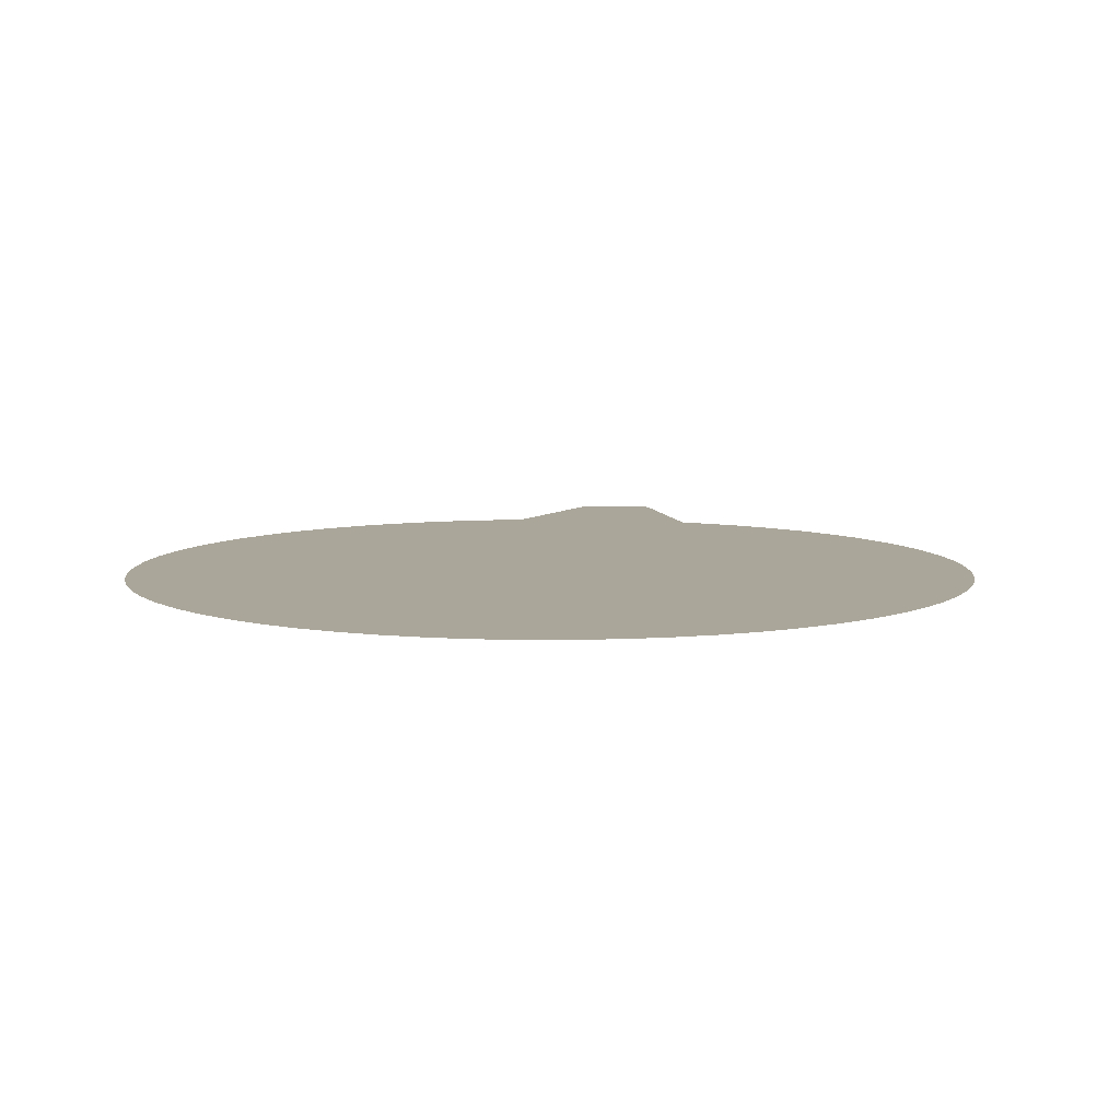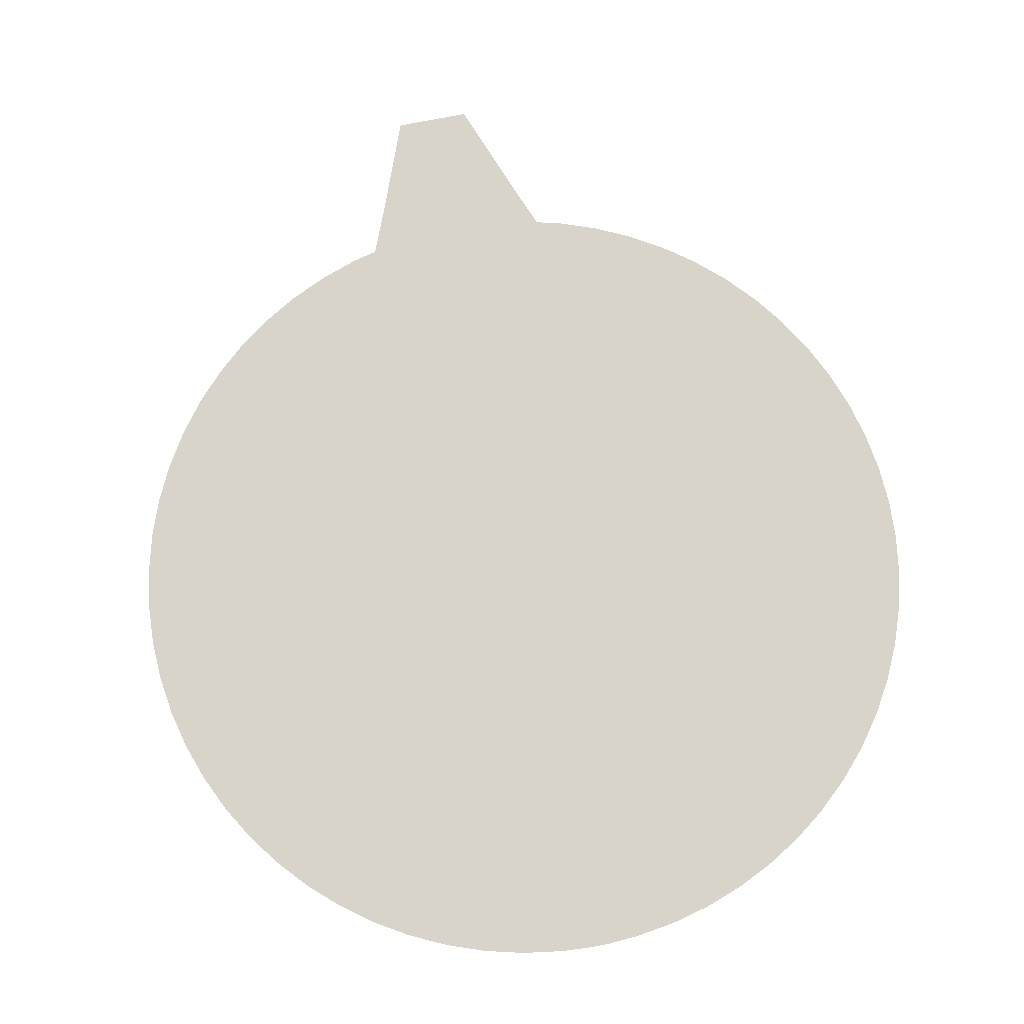
<metadata>
{"format":"obj","ext":"obj","renderer":"f3d","projection":"perspective","resolution":1024,"background":"white","views":[{"elev":7.8,"azim":-171.8,"up":"+Y"},{"elev":75.0,"azim":168.9,"up":"+Y"}]}
</metadata>
<code>
v -0.075 0 1.035
v 0.075 0 1.035
v 0.04914 0 0.9976
v -0.04915 0 0.9976
v -0.15 0 0.835
v 0.15 0 0.835
v 0.15 0 0.7476
v -0.15 0 0.7475
v -0.2 0 -0.165
v 0.2 0 -0.165
v 0.175 0 -0.19
v -0.175 0 -0.19
v -0.00625 0 -0.465
v 0.00625 0 -0.465
v 0.01875 0 -0.49
v -0.01875 0 -0.49
v 0.0375 0 -0.415
v 0.0125 0 -0.44
v 0.0125 0 -0.19
v 0.0375 0 -0.19
v 0.01875 0 -0.49
v 0.00625 0 -0.465
v 0.0125 0 -0.44
v 0.0375 0 -0.415
v 0.15 0 0.835
v 0.1101 0 0.835
v 0.04914 0 0.9976
v 0.075 0 1.035
v 0.15 0 0.7476
v 0.15 0 0.5351
v 0.1125 0 0.5351
v 0.1125 0 0.7476
v 0.1375 0 0.4305
v 0.1125 0 0.4305
v 0.1125 0 0.5351
v 0.15 0 0.5351
v 0.1375 0 -0.165
v 0.1125 0 -0.165
v 0.1125 0 0.4305
v 0.1375 0 0.4305
v 0.2 0 -0.415
v 0.175 0 -0.415
v 0.175 0 -0.19
v 0.2 0 -0.165
v 0.2 0 -0.29
v 0.4625 0 -0.29
v 0.5 0 -0.39
v 0.2 0 -0.39
v 0.5 0 -0.165
v 0.5 0 -0.39
v 0.4625 0 -0.29
v 0.4625 0 -0.1785
v 0.25 0 0.135
v 0.5 0 -0.165
v 0.4625 0 -0.1785
v 0.2157 0 0.1176
v 0.15 0 0.5351
v 0.25 0 0.135
v 0.2157 0 0.1176
v 0.1375 0 0.4305
v 0.0375 0 -0.415
v 0.2 0 -0.415
v 0.225 0 -0.54
v 0.00625 0 -0.54
v 0.00625 0 -0.54
v 0.225 0 -0.54
v 0.225 0 -0.59
v 0.006251 0 -0.59
v -0.0375 0 -0.19
v -0.0125 0 -0.19
v -0.0125 0 -0.44
v -0.0375 0 -0.415
v -0.0375 0 -0.415
v -0.0125 0 -0.44
v -0.00625 0 -0.465
v -0.01875 0 -0.49
v -0.075 0 1.035
v -0.04915 0 0.9976
v -0.1101 0 0.835
v -0.15 0 0.835
v -0.1125 0 0.7475
v -0.1125 0 0.5351
v -0.15 0 0.5351
v -0.15 0 0.7475
v -0.15 0 0.5351
v -0.1125 0 0.5351
v -0.1125 0 0.4305
v -0.1375 0 0.4305
v -0.1375 0 0.4305
v -0.1125 0 0.4305
v -0.1125 0 -0.165
v -0.1375 0 -0.165
v -0.2 0 -0.165
v -0.175 0 -0.19
v -0.175 0 -0.415
v -0.2 0 -0.415
v -0.2 0 -0.39
v -0.5 0 -0.39
v -0.4625 0 -0.29
v -0.2 0 -0.29
v -0.4625 0 -0.1785
v -0.4625 0 -0.29
v -0.5 0 -0.39
v -0.5 0 -0.165
v -0.2157 0 0.1176
v -0.4625 0 -0.1785
v -0.5 0 -0.165
v -0.25 0 0.135
v -0.1375 0 0.4305
v -0.2157 0 0.1176
v -0.25 0 0.135
v -0.15 0 0.5351
v -0.00625 0 -0.54
v -0.225 0 -0.54
v -0.2 0 -0.415
v -0.0375 0 -0.415
v -0.006249 0 -0.59
v -0.225 0 -0.5899
v -0.225 0 -0.54
v -0.00625 0 -0.54
v 0.1101 0 0.835
v -0.1101 0 0.835
v -0.04915 0 0.9976
v 0.04914 0 0.9976
v -0.1125 0 0.7475
v 0.1125 0 0.7476
v 0.1125 0 -0.165
v -0.1125 0 -0.165
v 0.0375 0 -0.19
v 0.175 0 -0.19
v 0.175 0 -0.415
v 0.0375 0 -0.415
v -0.175 0 -0.19
v -0.0375 0 -0.19
v -0.0375 0 -0.415
v -0.175 0 -0.415
v -0.00625 0 -0.19
v 0.00625 0 -0.19
v 0.00625 0 -0.465
v -0.00625 0 -0.465
v 0.00625 0 -0.19
v 0.0125 0 -0.19
v 0.0125 0 -0.44
v 0.00625 0 -0.465
v -0.00625 0 -0.465
v -0.0125 0 -0.44
v -0.0125 0 -0.19
v -0.00625 0 -0.19
v 0.2157 0 0.1176
v 0.2 0 -0.165
v 0.1375 0 -0.165
v 0.1375 0 0.4305
v 0.4625 0 -0.29
v 0.2 0 -0.29
v 0.2 0 -0.165
v 0.4625 0 -0.1785
v 0.2 0 -0.165
v 0.2157 0 0.1176
v 0.4625 0 -0.1785
v -0.1375 0 0.4305
v -0.1375 0 -0.165
v -0.2 0 -0.165
v -0.2157 0 0.1176
v -0.4625 0 -0.1785
v -0.2 0 -0.165
v -0.2 0 -0.29
v -0.4625 0 -0.29
v -0.4625 0 -0.1785
v -0.2157 0 0.1176
v -0.2 0 -0.165
v 0.1887 0 0.5571
v 0.1887 0 0.7372
v 0.2395 0 0.7245
v 0.2395 0 0.7245
v 0.3157 0 0.6972
v 0.2487 0 0.5356
v 0.1887 0 0.5571
v 0.3157 0 0.6972
v 0.3889 0 0.6626
v 0.3064 0 0.5083
v 0.2487 0 0.5356
v 0.3889 0 0.6626
v 0.4583 0 0.621
v 0.3611 0 0.4755
v 0.3064 0 0.5083
v 0.4583 0 0.621
v 0.5234 0 0.5728
v 0.4124 0 0.4375
v 0.3611 0 0.4755
v 0.5234 0 0.5728
v 0.5834 0 0.5184
v 0.4596 0 0.3947
v 0.4124 0 0.4375
v 0.5834 0 0.5184
v 0.6377 0 0.4584
v 0.5025 0 0.3474
v 0.4596 0 0.3947
v 0.6377 0 0.4584
v 0.686 0 0.3934
v 0.5405 0 0.2962
v 0.5025 0 0.3474
v 0.686 0 0.3934
v 0.7276 0 0.3239
v 0.5733 0 0.2415
v 0.5405 0 0.2962
v 0.7276 0 0.3239
v 0.7622 0 0.2508
v 0.6005 0 0.1838
v 0.5733 0 0.2415
v 0.7622 0 0.2508
v 0.7895 0 0.1745
v 0.622 0 0.1237
v 0.6005 0 0.1838
v 0.7895 0 0.1745
v 0.8092 0 0.096
v 0.6375 0 0.06186
v 0.622 0 0.1237
v 0.8092 0 0.096
v 0.821 0 0.01591
v 0.6469 0 -0.001242
v 0.6375 0 0.06186
v 0.821 0 0.01591
v 0.825 0 -0.06495
v 0.65 0 -0.06495
v 0.6469 0 -0.001242
v 0.825 0 -0.06495
v 0.821 0 -0.1458
v 0.6469 0 -0.1287
v 0.65 0 -0.06495
v 0.821 0 -0.1458
v 0.8092 0 -0.2259
v 0.6375 0 -0.1918
v 0.6469 0 -0.1287
v 0.8092 0 -0.2259
v 0.7895 0 -0.3044
v 0.622 0 -0.2536
v 0.6375 0 -0.1918
v 0.7895 0 -0.3044
v 0.7622 0 -0.3807
v 0.6005 0 -0.3137
v 0.622 0 -0.2536
v 0.7622 0 -0.3807
v 0.7276 0 -0.4539
v 0.5733 0 -0.3714
v 0.6005 0 -0.3137
v 0.7276 0 -0.4539
v 0.686 0 -0.5233
v 0.5405 0 -0.4261
v 0.5733 0 -0.3714
v 0.686 0 -0.5233
v 0.6377 0 -0.5883
v 0.5025 0 -0.4773
v 0.5405 0 -0.4261
v 0.6377 0 -0.5883
v 0.5834 0 -0.6483
v 0.4596 0 -0.5246
v 0.5025 0 -0.4773
v 0.5834 0 -0.6483
v 0.5234 0 -0.7027
v 0.4124 0 -0.5674
v 0.4596 0 -0.5246
v 0.5234 0 -0.7027
v 0.4583 0 -0.7509
v 0.3611 0 -0.6054
v 0.4124 0 -0.5674
v 0.4583 0 -0.7509
v 0.3889 0 -0.7925
v 0.3064 0 -0.6382
v 0.3611 0 -0.6054
v 0.3889 0 -0.7925
v 0.3157 0 -0.8272
v 0.2487 0 -0.6655
v 0.3064 0 -0.6382
v 0.3157 0 -0.8272
v 0.2395 0 -0.8544
v 0.1887 0 -0.687
v 0.2487 0 -0.6655
v 0.2395 0 -0.8544
v 0.1887 0 -0.8672
v 0.1887 0 -0.687
v 0.1887 0 -0.8672
v 0.161 0 -0.8741
v 0.1268 0 -0.7025
v 0.1887 0 -0.6495
v 0.161 0 -0.8741
v 0.08087 0 -0.886
v 0.06371 0 -0.7118
v 0.1268 0 -0.7025
v 0.08087 0 -0.886
v 0.01875 0 -0.89
v 0.01875 0 -0.6495
v 0.06371 0 -0.7118
v 0.06371 0 -0.7118
v 0.01875 0 -0.6495
v 0.1887 0 -0.6495
v 0.1268 0 -0.7025
v -0.2395 0 0.7245
v -0.1887 0 0.7372
v -0.1887 0 0.5571
v -0.1887 0 0.5571
v -0.2487 0 0.5356
v -0.3157 0 0.6972
v -0.2395 0 0.7245
v -0.2487 0 0.5356
v -0.3064 0 0.5083
v -0.3889 0 0.6626
v -0.3157 0 0.6972
v -0.3064 0 0.5083
v -0.3611 0 0.4755
v -0.4583 0 0.621
v -0.3889 0 0.6626
v -0.3611 0 0.4755
v -0.4124 0 0.4375
v -0.5234 0 0.5728
v -0.4583 0 0.621
v -0.4124 0 0.4375
v -0.4596 0 0.3947
v -0.5834 0 0.5184
v -0.5234 0 0.5728
v -0.4596 0 0.3947
v -0.5025 0 0.3474
v -0.6377 0 0.4584
v -0.5834 0 0.5184
v -0.5025 0 0.3474
v -0.5405 0 0.2962
v -0.686 0 0.3934
v -0.6377 0 0.4584
v -0.5405 0 0.2962
v -0.5733 0 0.2415
v -0.7276 0 0.3239
v -0.686 0 0.3934
v -0.5733 0 0.2415
v -0.6005 0 0.1838
v -0.7622 0 0.2508
v -0.7276 0 0.3239
v -0.6005 0 0.1838
v -0.622 0 0.1237
v -0.7895 0 0.1745
v -0.7622 0 0.2508
v -0.622 0 0.1237
v -0.6375 0 0.06186
v -0.8092 0 0.096
v -0.7895 0 0.1745
v -0.6375 0 0.06186
v -0.6469 0 -0.001242
v -0.821 0 0.01591
v -0.8092 0 0.096
v -0.6469 0 -0.001242
v -0.65 0 -0.06495
v -0.825 0 -0.06495
v -0.821 0 0.01591
v -0.65 0 -0.06495
v -0.6469 0 -0.1287
v -0.821 0 -0.1458
v -0.825 0 -0.06495
v -0.6469 0 -0.1287
v -0.6375 0 -0.1918
v -0.8092 0 -0.2259
v -0.821 0 -0.1458
v -0.6375 0 -0.1918
v -0.622 0 -0.2536
v -0.7895 0 -0.3044
v -0.8092 0 -0.2259
v -0.622 0 -0.2536
v -0.6005 0 -0.3137
v -0.7622 0 -0.3807
v -0.7895 0 -0.3044
v -0.6005 0 -0.3137
v -0.5733 0 -0.3714
v -0.7276 0 -0.4539
v -0.7622 0 -0.3807
v -0.5733 0 -0.3714
v -0.5405 0 -0.4261
v -0.686 0 -0.5233
v -0.7276 0 -0.4539
v -0.5405 0 -0.4261
v -0.5025 0 -0.4773
v -0.6377 0 -0.5883
v -0.686 0 -0.5233
v -0.5025 0 -0.4773
v -0.4596 0 -0.5246
v -0.5834 0 -0.6483
v -0.6377 0 -0.5883
v -0.4596 0 -0.5246
v -0.4124 0 -0.5674
v -0.5234 0 -0.7027
v -0.5834 0 -0.6483
v -0.4124 0 -0.5674
v -0.3611 0 -0.6054
v -0.4583 0 -0.7509
v -0.5234 0 -0.7027
v -0.3611 0 -0.6054
v -0.3064 0 -0.6382
v -0.3889 0 -0.7925
v -0.4583 0 -0.7509
v -0.3064 0 -0.6382
v -0.2487 0 -0.6655
v -0.3157 0 -0.8272
v -0.3889 0 -0.7925
v -0.2487 0 -0.6655
v -0.1887 0 -0.687
v -0.2395 0 -0.8544
v -0.3157 0 -0.8272
v -0.1887 0 -0.687
v -0.1887 0 -0.8672
v -0.2395 0 -0.8544
v -0.1887 0 -0.6495
v -0.1268 0 -0.7025
v -0.161 0 -0.8741
v -0.1887 0 -0.8672
v -0.1268 0 -0.7025
v -0.06371 0 -0.7118
v -0.08087 0 -0.886
v -0.161 0 -0.8741
v -0.06371 0 -0.7118
v -0.01875 0 -0.6495
v -0.01875 0 -0.89
v -0.08087 0 -0.886
v -0.1268 0 -0.7025
v -0.1887 0 -0.6495
v -0.01875 0 -0.6495
v -0.06371 0 -0.7118
v 0.00625 0 -0.54
v -0.00625 0 -0.54
v -0.01875 0 -0.49
v 0.01875 0 -0.49
v 0.006251 0 -0.59
v -0.006249 0 -0.59
v -0.00625 0 -0.54
v 0.00625 0 -0.54
v -0.225 0 -0.5899
v 0.225 0 -0.59
v 0.1887 0 -0.6495
v -0.1887 0 -0.6495
v 0.01875 0 -0.89
v -0.01875 0 -0.89
v -0.01875 0 -0.6495
v 0.01875 0 -0.6495
v 0.2 0 -0.39
v 0.5 0 -0.39
v 0.225 0 -0.54
v 0.2 0 -0.415
v 0.5 0 -0.39
v 0.225 0 -0.59
v 0.225 0 -0.54
v 0.15 0 0.5351
v 0.5 0 -0.165
v 0.25 0 0.135
v 0.15 0 0.5351
v 0.15 0 0.835
v 0.1887 0 0.7372
v 0.1887 0 0.5571
v 0.5 0 -0.165
v 0.1887 0 0.5571
v 0.2487 0 0.5356
v 0.5 0 -0.165
v 0.2487 0 0.5356
v 0.3064 0 0.5083
v 0.5 0 -0.165
v 0.3064 0 0.5083
v 0.3611 0 0.4755
v 0.5 0 -0.165
v 0.3611 0 0.4755
v 0.4124 0 0.4375
v 0.5 0 -0.165
v 0.4124 0 0.4375
v 0.4596 0 0.3947
v 0.5 0 -0.165
v 0.4596 0 0.3947
v 0.5025 0 0.3474
v 0.5 0 -0.165
v 0.5025 0 0.3474
v 0.5405 0 0.2962
v 0.5 0 -0.165
v 0.5405 0 0.2962
v 0.5733 0 0.2415
v 0.5 0 -0.165
v 0.5733 0 0.2415
v 0.6005 0 0.1838
v 0.5 0 -0.165
v 0.6005 0 0.1838
v 0.622 0 0.1237
v 0.5 0 -0.165
v 0.622 0 0.1237
v 0.6375 0 0.06186
v 0.5 0 -0.165
v 0.6375 0 0.06186
v 0.6469 0 -0.001242
v 0.5 0 -0.165
v 0.6469 0 -0.001242
v 0.65 0 -0.06495
v 0.5 0 -0.165
v 0.65 0 -0.06495
v 0.6469 0 -0.1287
v 0.5 0 -0.165
v 0.6469 0 -0.1287
v 0.6375 0 -0.1918
v 0.5 0 -0.165
v 0.6375 0 -0.1918
v 0.622 0 -0.2536
v 0.5 0 -0.165
v 0.622 0 -0.2536
v 0.6005 0 -0.3137
v 0.5 0 -0.165
v 0.6005 0 -0.3137
v 0.5733 0 -0.3714
v 0.5 0 -0.165
v 0.5733 0 -0.3714
v 0.5405 0 -0.4261
v 0.5 0 -0.39
v 0.5405 0 -0.4261
v 0.5025 0 -0.4773
v 0.5 0 -0.39
v 0.5025 0 -0.4773
v 0.4596 0 -0.5246
v 0.5 0 -0.39
v 0.4596 0 -0.5246
v 0.4124 0 -0.5674
v 0.5 0 -0.39
v 0.4124 0 -0.5674
v 0.3611 0 -0.6054
v 0.5 0 -0.39
v 0.3611 0 -0.6054
v 0.3064 0 -0.6382
v 0.5 0 -0.39
v 0.3064 0 -0.6382
v 0.2487 0 -0.6655
v 0.5 0 -0.39
v 0.2487 0 -0.6655
v 0.1887 0 -0.687
v 0.5 0 -0.165
v 0.15 0 0.5351
v 0.1887 0 0.5571
v 0.5405 0 -0.4261
v 0.5 0 -0.39
v 0.5 0 -0.165
v 0.1887 0 -0.687
v 0.1887 0 -0.6495
v 0.225 0 -0.59
v 0.5 0 -0.39
v -0.2 0 -0.415
v -0.225 0 -0.54
v -0.5 0 -0.39
v -0.2 0 -0.39
v -0.225 0 -0.54
v -0.225 0 -0.59
v -0.5 0 -0.39
v -0.25 0 0.135
v -0.5 0 -0.165
v -0.15 0 0.5351
v -0.1887 0 0.5571
v -0.1887 0 0.7372
v -0.15 0 0.835
v -0.15 0 0.5351
v -0.2487 0 0.5356
v -0.1887 0 0.5571
v -0.5 0 -0.165
v -0.3064 0 0.5083
v -0.2487 0 0.5356
v -0.5 0 -0.165
v -0.3611 0 0.4755
v -0.3064 0 0.5083
v -0.5 0 -0.165
v -0.4124 0 0.4375
v -0.3611 0 0.4755
v -0.5 0 -0.165
v -0.4596 0 0.3947
v -0.4124 0 0.4375
v -0.5 0 -0.165
v -0.5025 0 0.3474
v -0.4596 0 0.3947
v -0.5 0 -0.165
v -0.5405 0 0.2962
v -0.5025 0 0.3474
v -0.5 0 -0.165
v -0.5733 0 0.2415
v -0.5405 0 0.2962
v -0.5 0 -0.165
v -0.6005 0 0.1838
v -0.5733 0 0.2415
v -0.5 0 -0.165
v -0.622 0 0.1237
v -0.6005 0 0.1838
v -0.5 0 -0.165
v -0.6375 0 0.06186
v -0.622 0 0.1237
v -0.5 0 -0.165
v -0.6469 0 -0.001242
v -0.6375 0 0.06186
v -0.5 0 -0.165
v -0.65 0 -0.06495
v -0.6469 0 -0.001242
v -0.5 0 -0.165
v -0.6469 0 -0.1287
v -0.65 0 -0.06495
v -0.5 0 -0.165
v -0.6375 0 -0.1918
v -0.6469 0 -0.1287
v -0.5 0 -0.165
v -0.622 0 -0.2536
v -0.6375 0 -0.1918
v -0.5 0 -0.165
v -0.6005 0 -0.3137
v -0.622 0 -0.2536
v -0.5 0 -0.165
v -0.5733 0 -0.3714
v -0.6005 0 -0.3137
v -0.5 0 -0.165
v -0.5405 0 -0.4261
v -0.5733 0 -0.3714
v -0.5 0 -0.165
v -0.5025 0 -0.4773
v -0.5405 0 -0.4261
v -0.5 0 -0.39
v -0.4596 0 -0.5246
v -0.5025 0 -0.4773
v -0.5 0 -0.39
v -0.4124 0 -0.5674
v -0.4596 0 -0.5246
v -0.5 0 -0.39
v -0.3611 0 -0.6054
v -0.4124 0 -0.5674
v -0.5 0 -0.39
v -0.3064 0 -0.6382
v -0.3611 0 -0.6054
v -0.5 0 -0.39
v -0.2487 0 -0.6655
v -0.3064 0 -0.6382
v -0.5 0 -0.39
v -0.1887 0 -0.687
v -0.2487 0 -0.6655
v -0.5 0 -0.39
v -0.1887 0 0.5571
v -0.15 0 0.5351
v -0.5 0 -0.165
v -0.5 0 -0.165
v -0.5 0 -0.39
v -0.5405 0 -0.4261
v -0.5 0 -0.39
v -0.225 0 -0.59
v -0.1887 0 -0.6495
v -0.1887 0 -0.687
g mesh6995476
f 1 3 2
f 3 1 4
f 5 7 6
f 7 5 8
f 9 11 10
f 11 9 12
f 13 15 14
f 15 13 16
f 17 19 18
f 19 17 20
f 21 23 22
f 23 21 24
f 25 27 26
f 27 25 28
f 29 31 30
f 31 29 32
f 33 35 34
f 35 33 36
f 37 39 38
f 39 37 40
f 41 43 42
f 43 41 44
f 45 47 46
f 47 45 48
f 49 51 50
f 51 49 52
f 53 55 54
f 55 53 56
f 57 59 58
f 59 57 60
f 61 63 62
f 63 61 64
f 65 67 66
f 67 65 68
f 69 71 70
f 71 69 72
f 73 75 74
f 75 73 76
f 77 79 78
f 79 77 80
f 81 83 82
f 83 81 84
f 85 87 86
f 87 85 88
f 89 91 90
f 91 89 92
f 93 95 94
f 95 93 96
f 97 99 98
f 99 97 100
f 101 103 102
f 103 101 104
f 105 107 106
f 107 105 108
f 109 111 110
f 111 109 112
f 113 115 114
f 115 113 116
f 117 119 118
f 119 117 120
f 121 123 122
f 123 121 124
f 125 127 126
f 127 125 128
f 129 131 130
f 131 129 132
f 133 135 134
f 135 133 136
f 137 139 138
f 139 137 140
f 141 143 142
f 143 141 144
f 145 147 146
f 147 145 148
f 149 151 150
f 151 149 152
f 153 155 154
f 155 153 156
f 157 159 158
f 160 162 161
f 162 160 163
f 164 166 165
f 166 164 167
f 168 170 169
f 171 173 172
f 174 176 175
f 176 174 177
f 178 180 179
f 180 178 181
f 182 184 183
f 184 182 185
f 186 188 187
f 188 186 189
f 190 192 191
f 192 190 193
f 194 196 195
f 196 194 197
f 198 200 199
f 200 198 201
f 202 204 203
f 204 202 205
f 206 208 207
f 208 206 209
f 210 212 211
f 212 210 213
f 214 216 215
f 216 214 217
f 218 220 219
f 220 218 221
f 222 224 223
f 224 222 225
f 226 228 227
f 228 226 229
f 230 232 231
f 232 230 233
f 234 236 235
f 236 234 237
f 238 240 239
f 240 238 241
f 242 244 243
f 244 242 245
f 246 248 247
f 248 246 249
f 250 252 251
f 252 250 253
f 254 256 255
f 256 254 257
f 258 260 259
f 260 258 261
f 262 264 263
f 264 262 265
f 266 268 267
f 268 266 269
f 270 272 271
f 272 270 273
f 274 276 275
f 276 274 277
f 278 280 279
f 281 283 282
f 283 281 284
f 285 287 286
f 287 285 288
f 289 291 290
f 291 289 292
f 293 295 294
f 295 293 296
f 297 299 298
f 300 302 301
f 302 300 303
f 304 306 305
f 306 304 307
f 308 310 309
f 310 308 311
f 312 314 313
f 314 312 315
f 316 318 317
f 318 316 319
f 320 322 321
f 322 320 323
f 324 326 325
f 326 324 327
f 328 330 329
f 330 328 331
f 332 334 333
f 334 332 335
f 336 338 337
f 338 336 339
f 340 342 341
f 342 340 343
f 344 346 345
f 346 344 347
f 348 350 349
f 350 348 351
f 352 354 353
f 354 352 355
f 356 358 357
f 358 356 359
f 360 362 361
f 362 360 363
f 364 366 365
f 366 364 367
f 368 370 369
f 370 368 371
f 372 374 373
f 374 372 375
f 376 378 377
f 378 376 379
f 380 382 381
f 382 380 383
f 384 386 385
f 386 384 387
f 388 390 389
f 390 388 391
f 392 394 393
f 394 392 395
f 396 398 397
f 398 396 399
f 400 402 401
f 402 400 403
f 404 406 405
f 407 409 408
f 409 407 410
f 411 413 412
f 413 411 414
f 415 417 416
f 417 415 418
f 419 421 420
f 421 419 422
f 423 425 424
f 425 423 426
f 427 429 428
f 429 427 430
f 431 433 432
f 433 431 434
f 435 437 436
f 437 435 438
f 439 441 440
f 441 439 442
f 443 445 444
f 446 448 447
f 449 451 450
f 451 449 452
f 453 455 454
f 456 458 457
f 459 461 460
f 462 464 463
f 465 467 466
f 468 470 469
f 471 473 472
f 474 476 475
f 477 479 478
f 480 482 481
f 483 485 484
f 486 488 487
f 489 491 490
f 492 494 493
f 495 497 496
f 498 500 499
f 501 503 502
f 504 506 505
f 507 509 508
f 510 512 511
f 513 515 514
f 516 518 517
f 519 521 520
f 522 524 523
f 525 527 526
f 528 530 529
f 531 533 532
f 534 536 535
f 537 539 538
f 539 537 540
f 541 543 542
f 543 541 544
f 545 547 546
f 548 550 549
f 551 553 552
f 553 551 554
f 555 557 556
f 558 560 559
f 561 563 562
f 564 566 565
f 567 569 568
f 570 572 571
f 573 575 574
f 576 578 577
f 579 581 580
f 582 584 583
f 585 587 586
f 588 590 589
f 591 593 592
f 594 596 595
f 597 599 598
f 600 602 601
f 603 605 604
f 606 608 607
f 609 611 610
f 612 614 613
f 615 617 616
f 618 620 619
f 621 623 622
f 624 626 625
f 627 629 628
f 630 632 631
f 633 635 634
f 636 638 637
f 639 641 640
f 641 639 642

</code>
